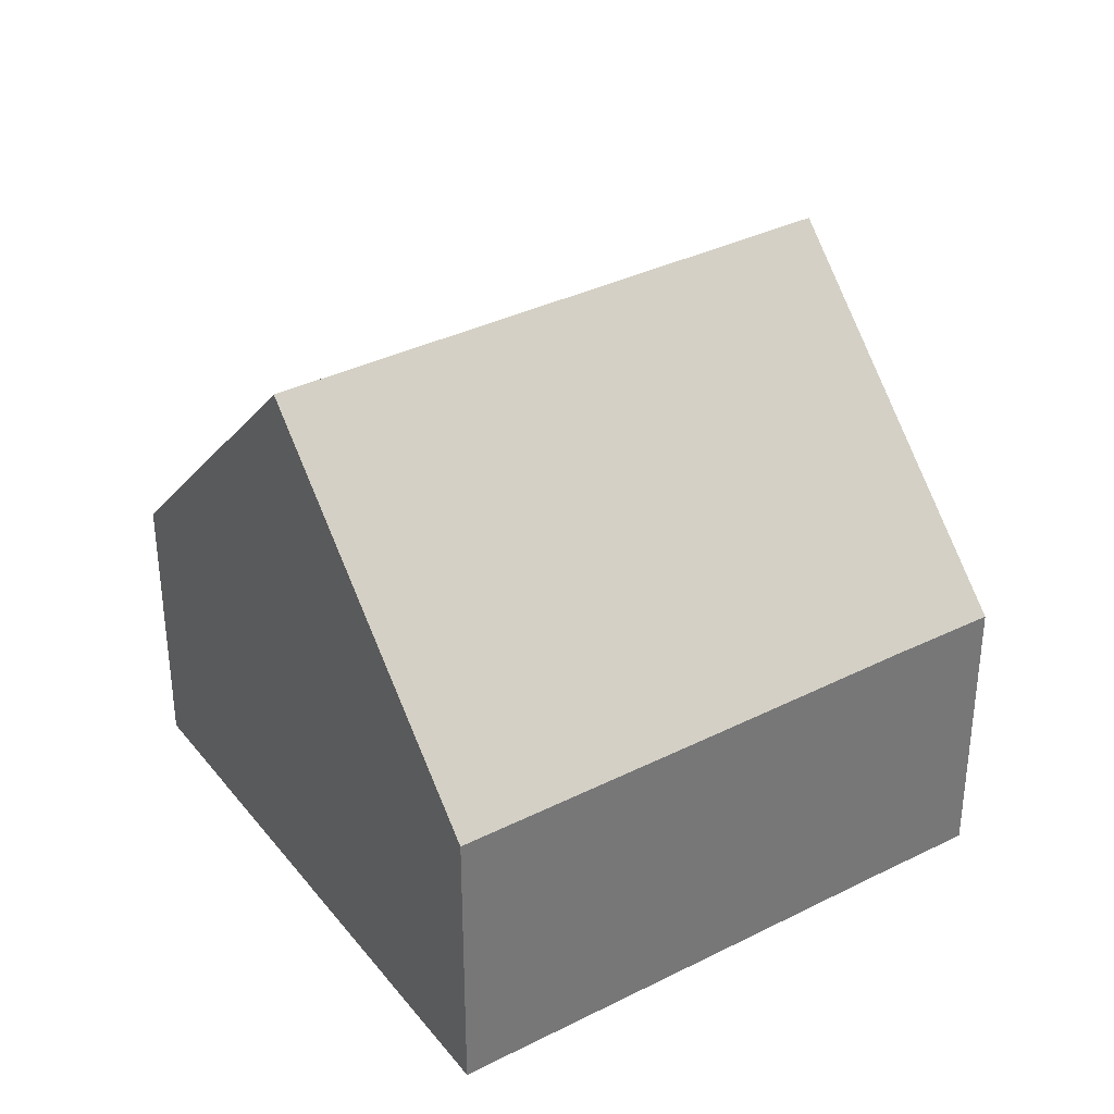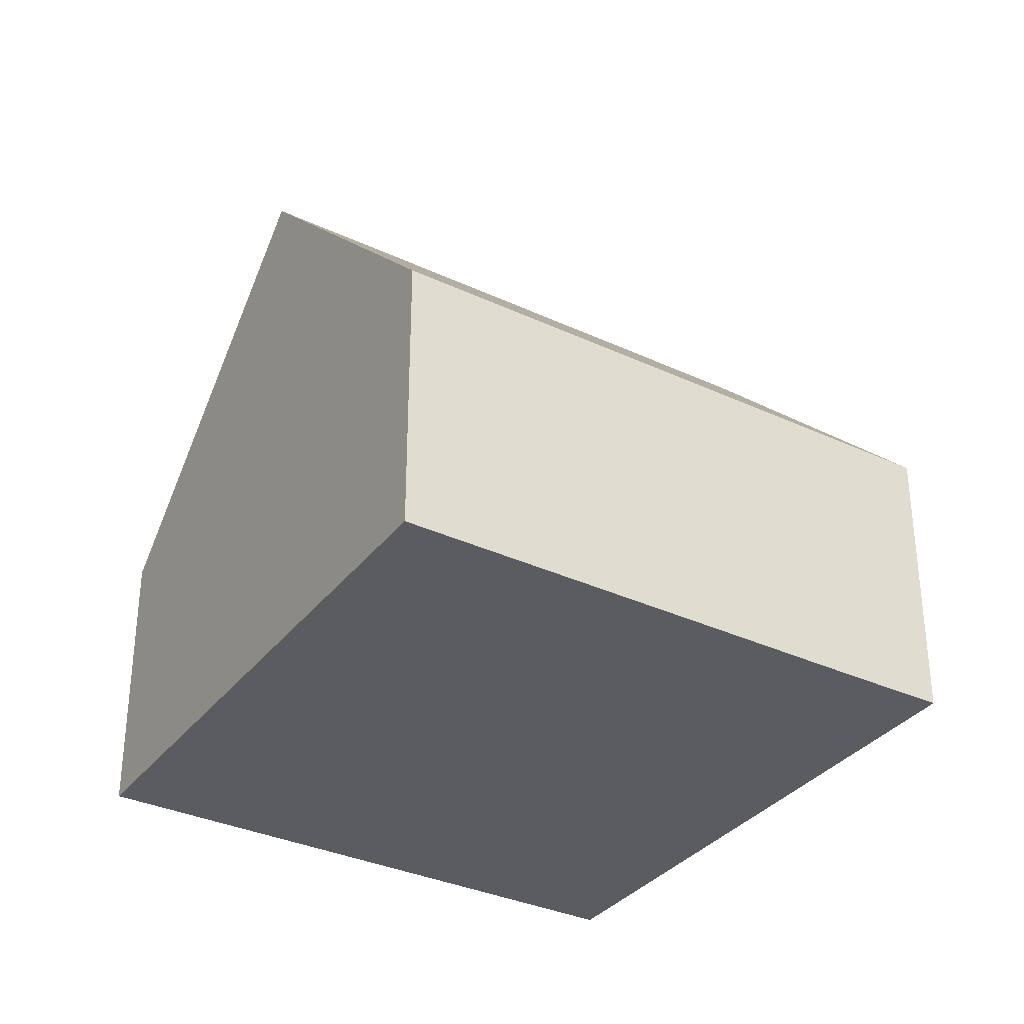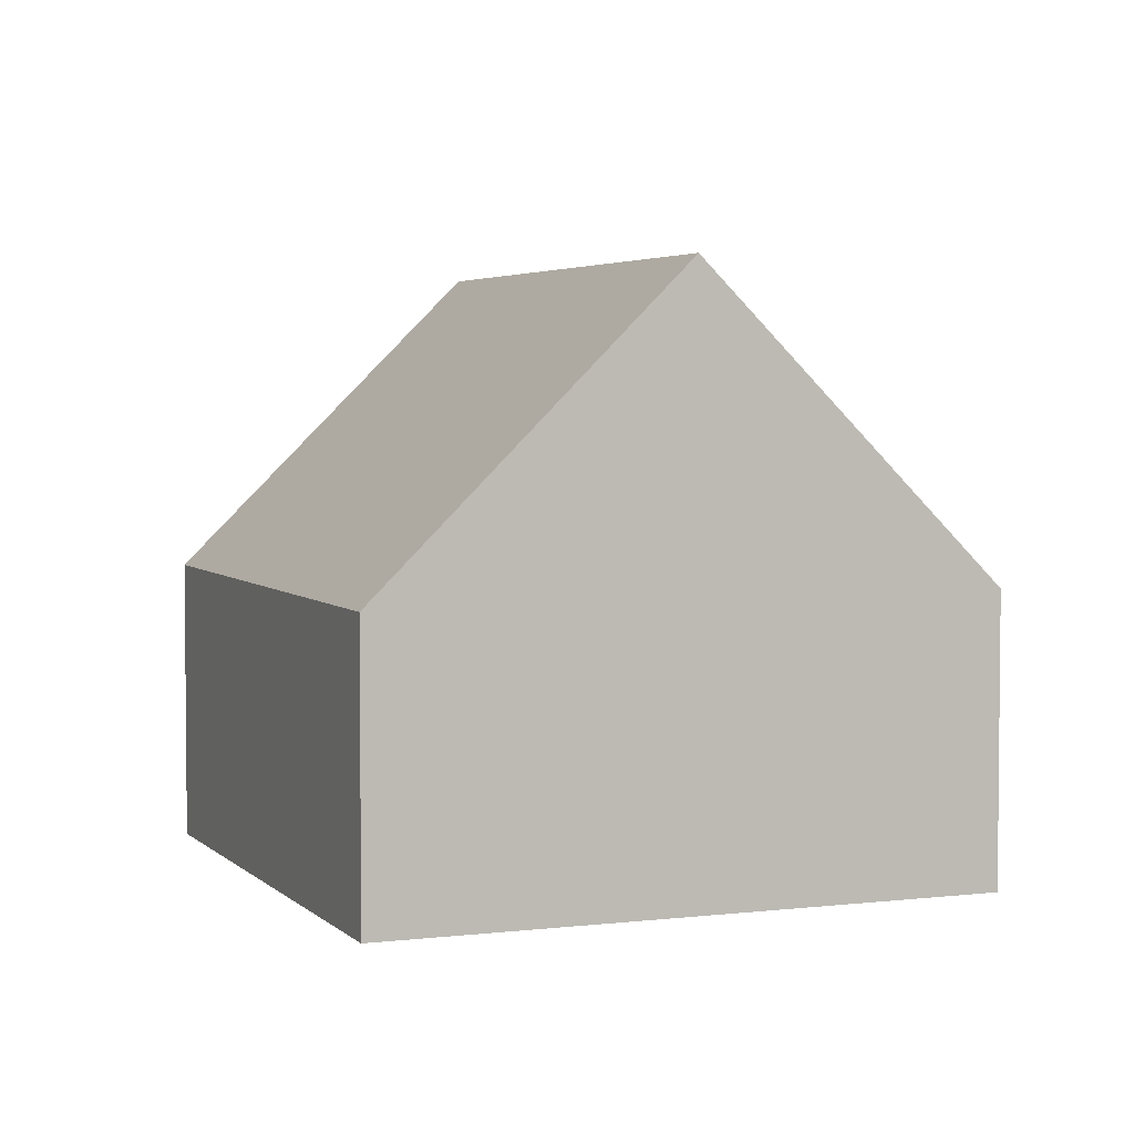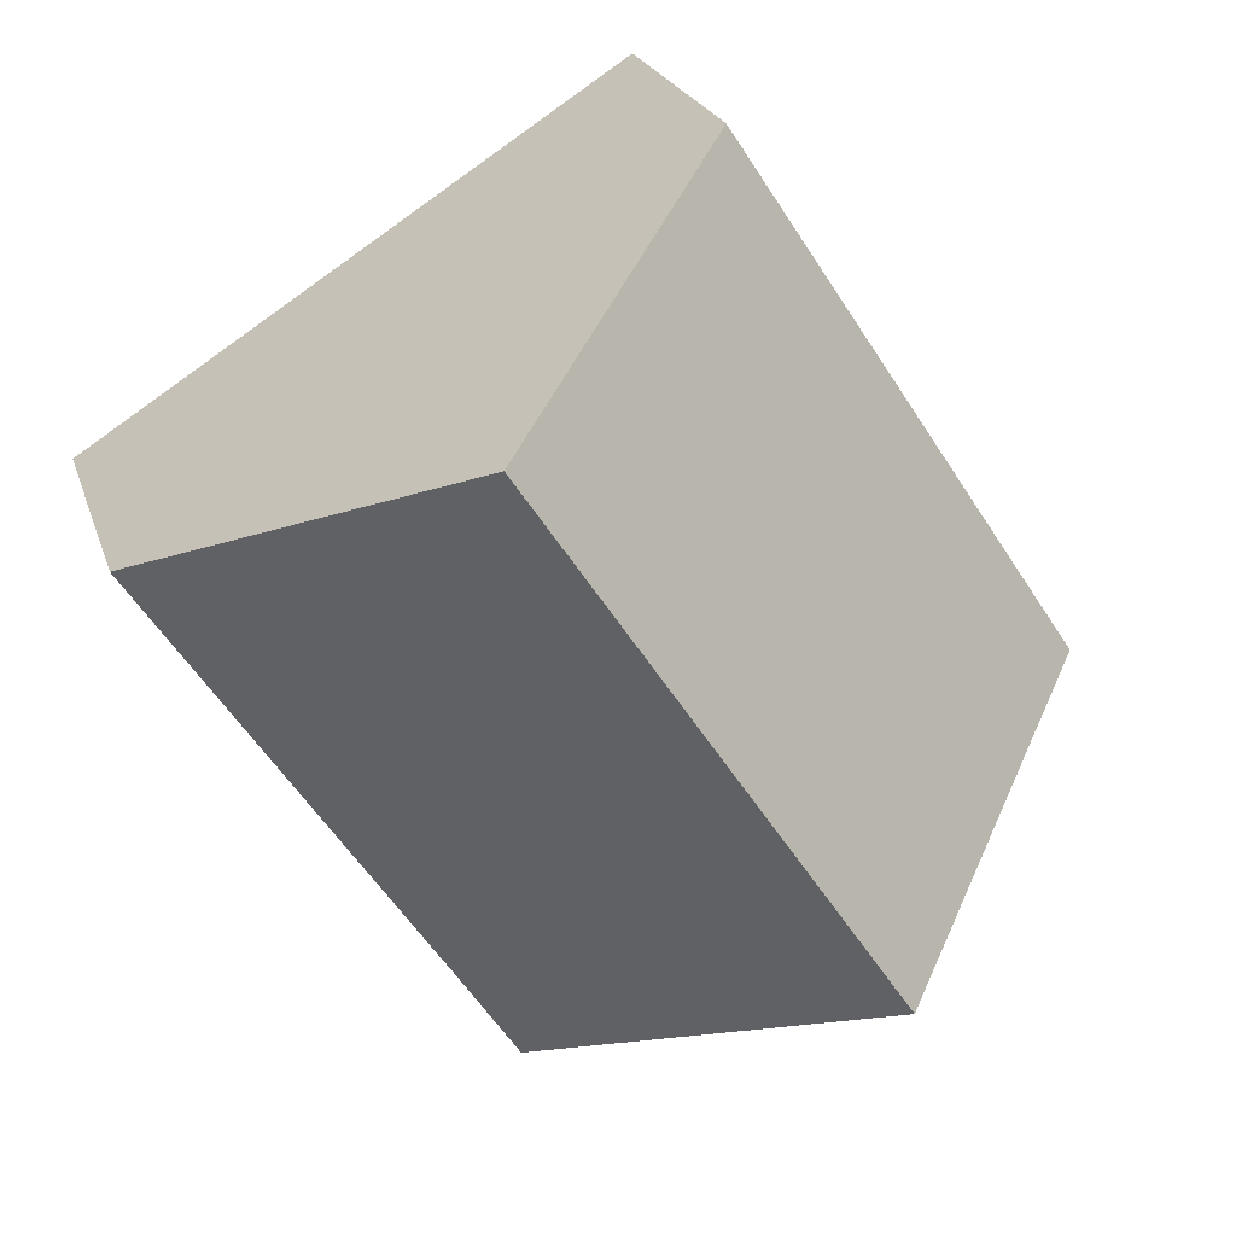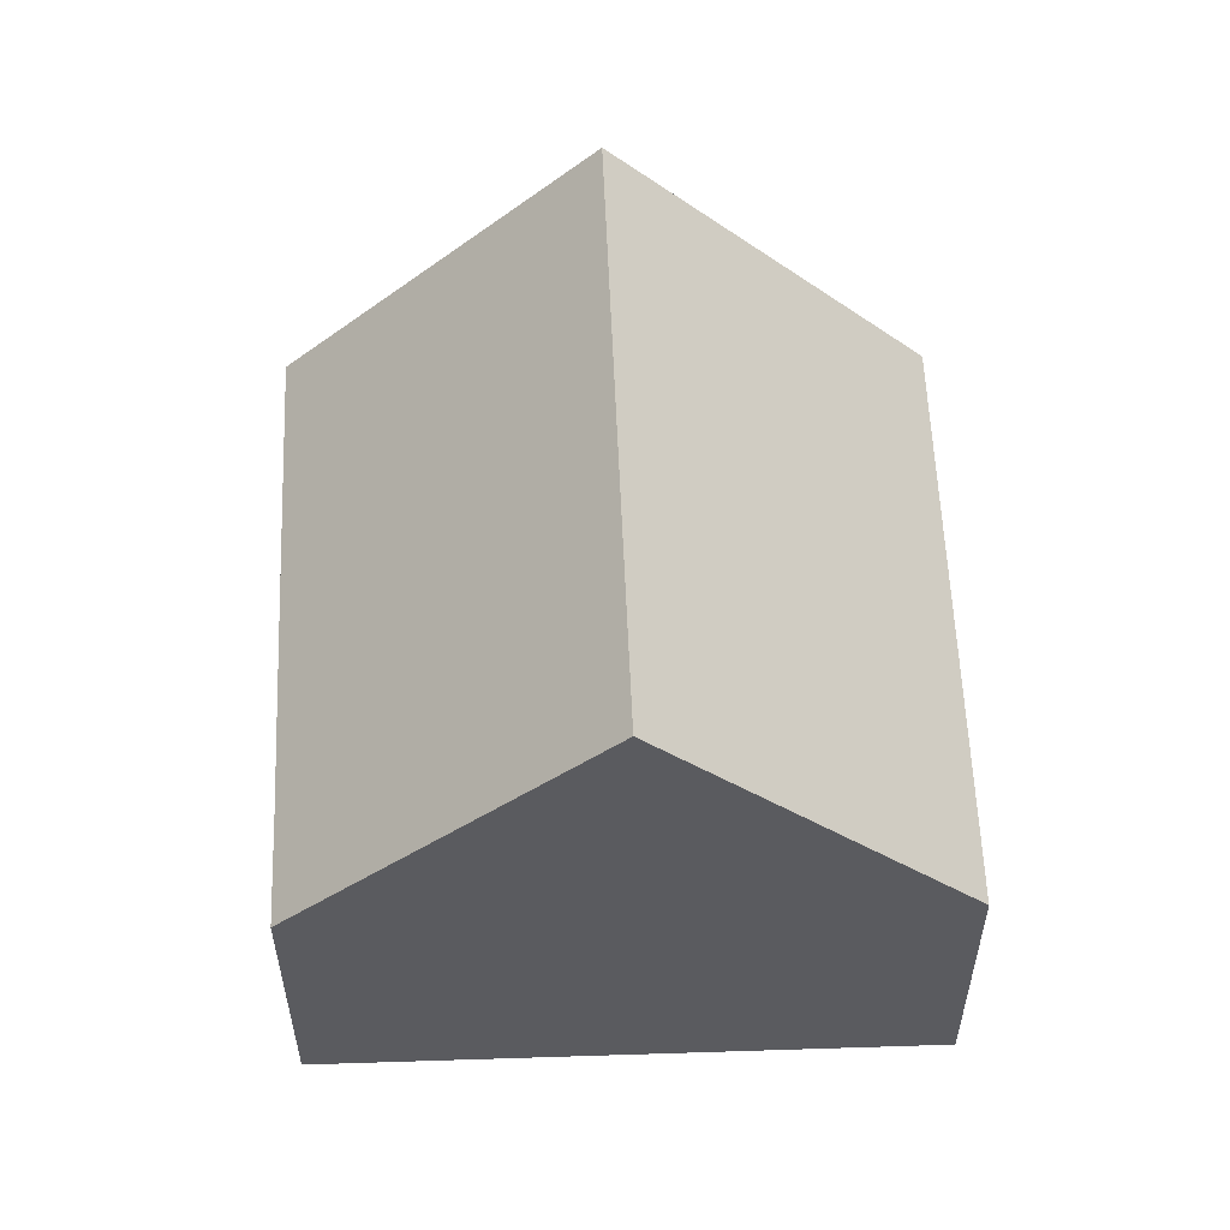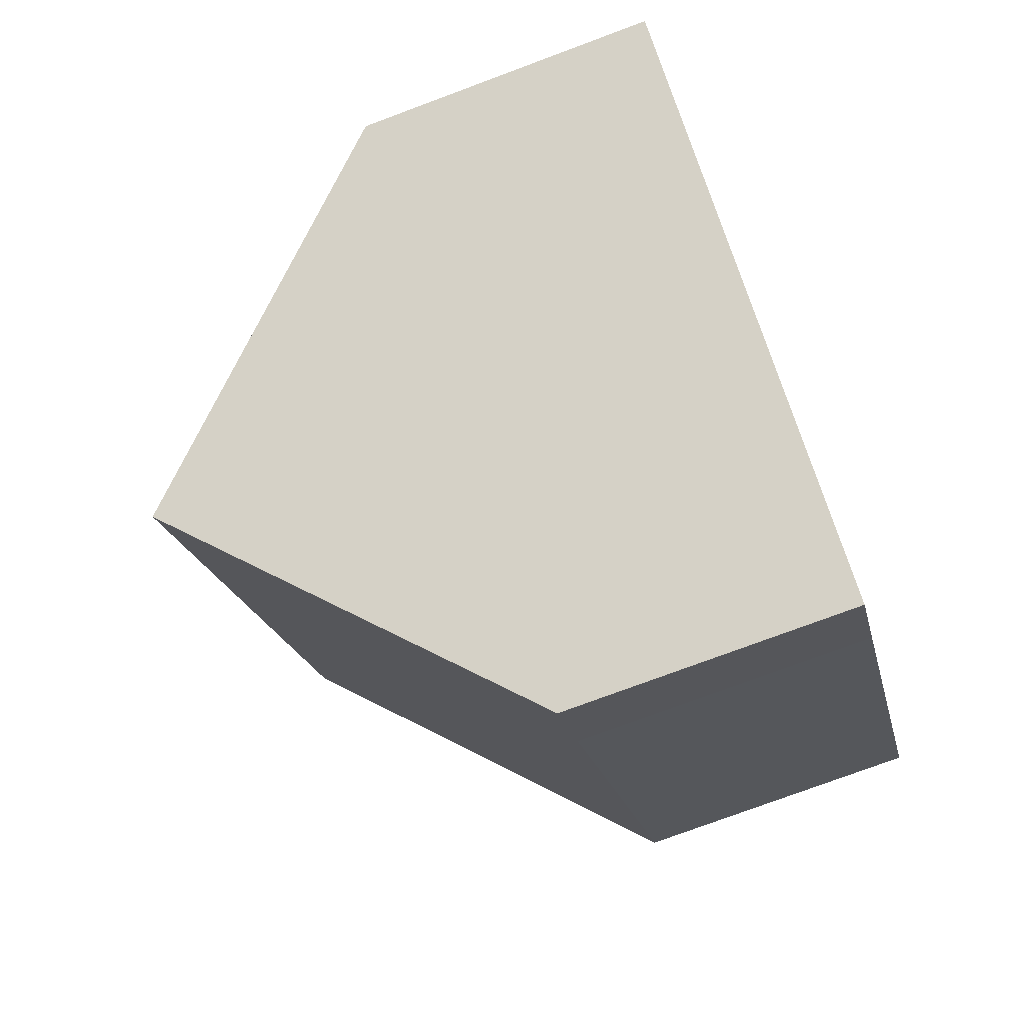
<metadata>
{"format":"obj","ext":"obj","renderer":"f3d","projection":"perspective","resolution":1024,"background":"white","views":[{"elev":35.1,"azim":90.0,"up":"+Y"},{"elev":-33.8,"azim":91.3,"up":"+Y"},{"elev":3.7,"azim":11.1,"up":"+Y"},{"elev":22.6,"azim":164.5,"up":"+Z"},{"elev":56.9,"azim":-148.6,"up":"+Y"},{"elev":-76.3,"azim":-69.6,"up":"+Z"}]}
</metadata>
<code>
v  12.11 4.034 2.361
v  9.774 4.037 -1.114
v  8.423 8.34 4.735
v  3.645 8.34 -2.397
v  8.171 4.043 -3.496
v  8.046 4.041 -3.685
v  7.306 4.034 -4.804
v  0 4.053 2.482e-16
v  8.046 7.9 4.978
v  4.705 3.993 7.132
v  12.11 -1.446e-16 2.361
v  9.774 6.821e-17 -1.114
v  8.171 2.141e-16 -3.496
v  7.306 2.942e-16 -4.804
v  8.046 2.256e-16 -3.685
v  3.645 1.468e-16 -2.397
v  0 0 0
v  4.705 -4.367e-16 7.132
v  8.046 -3.048e-16 4.978
v  8.423 -2.899e-16 4.735
g defaultobject
f 1 2 3
f 4 3 2
f 5 4 2
f 6 4 5
f 7 4 6
f 8 3 4
f 3 8 9
f 9 8 10
f 11 2 1
f 2 11 12
f 2 12 5
f 5 12 13
f 5 13 6
f 6 13 7
f 7 13 14
f 14 13 15
f 14 4 7
f 4 14 8
f 8 14 16
f 8 16 17
f 17 10 8
f 10 17 18
f 18 9 10
f 9 18 3
f 3 18 1
f 1 18 19
f 1 19 20
f 1 20 11
f 16 18 17
f 18 16 19
f 19 16 14
f 19 14 20
f 20 14 15
f 20 15 13
f 20 13 11
f 11 13 12

</code>
